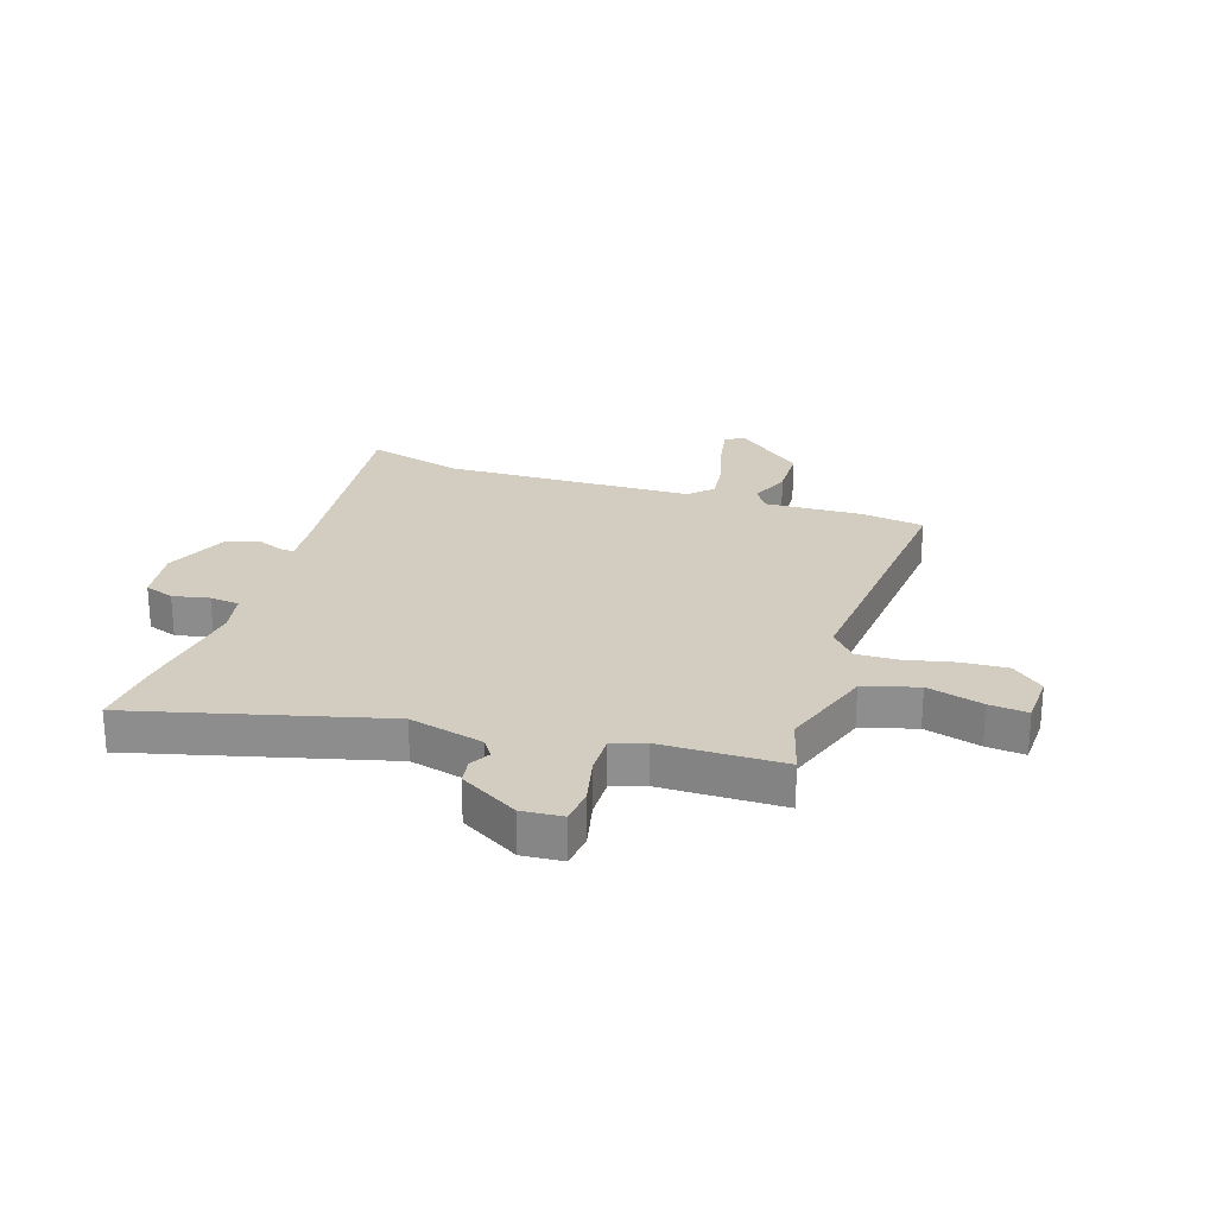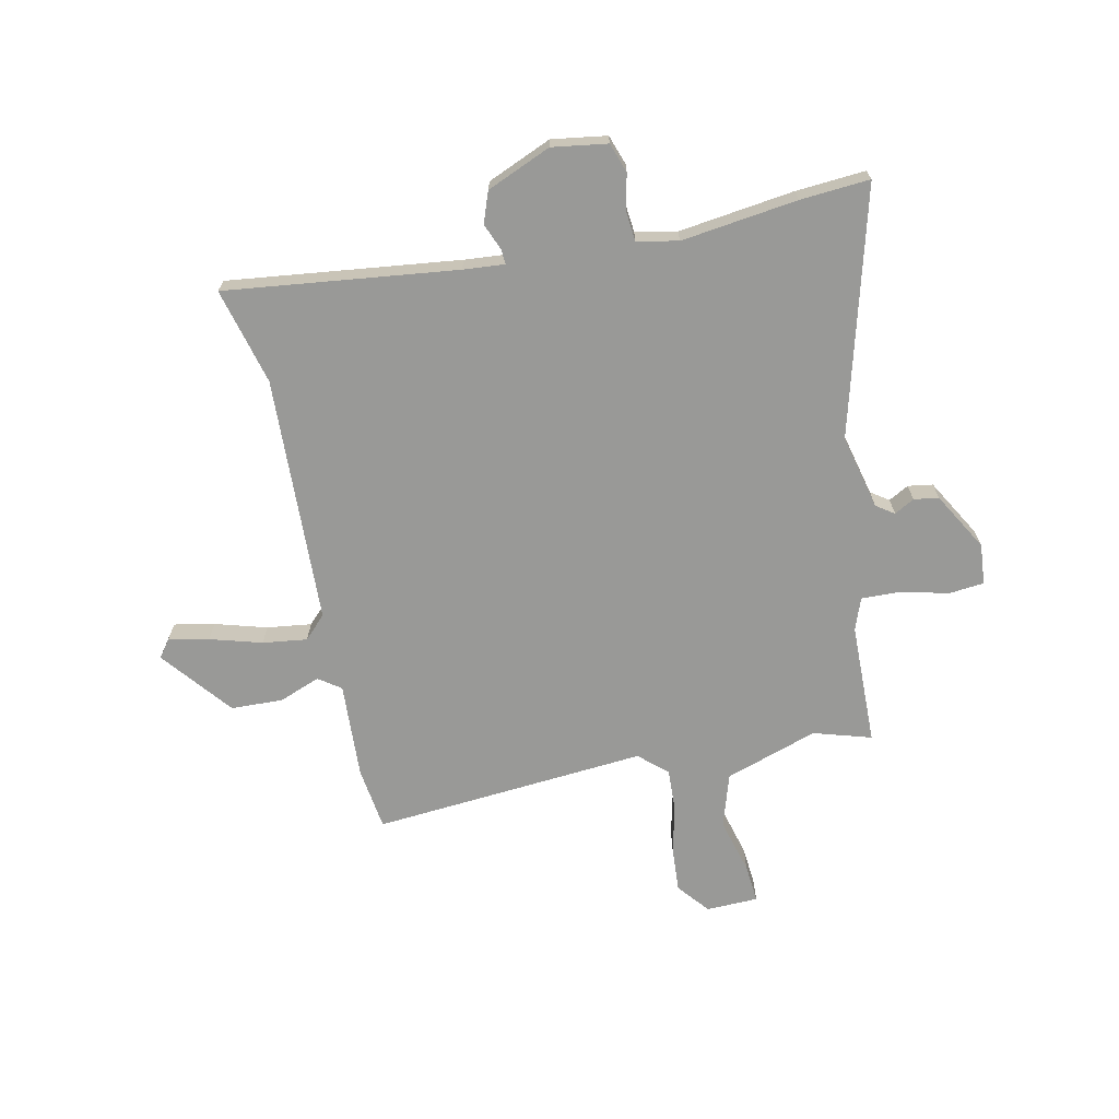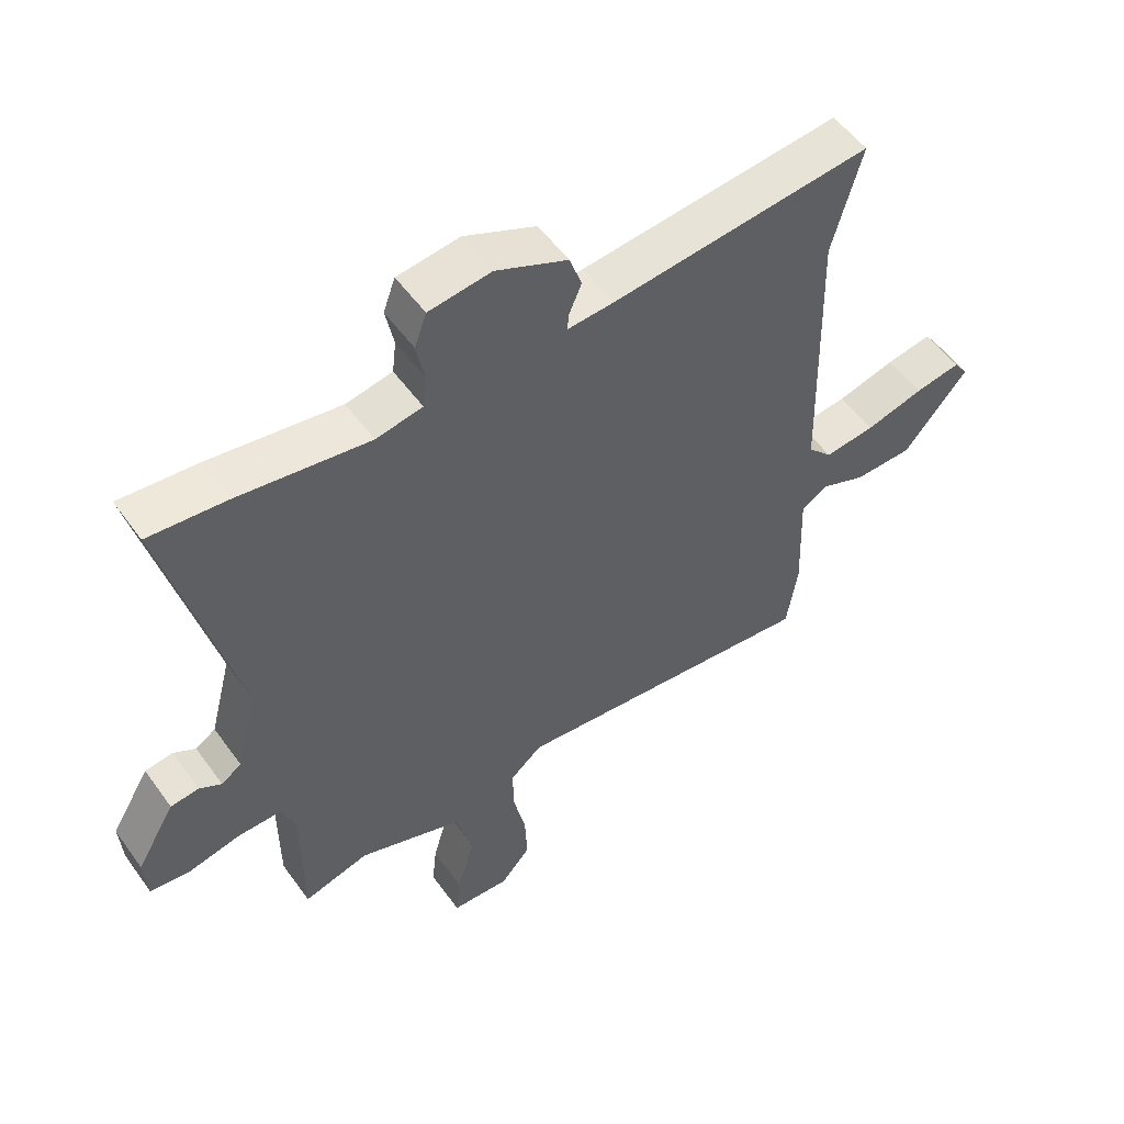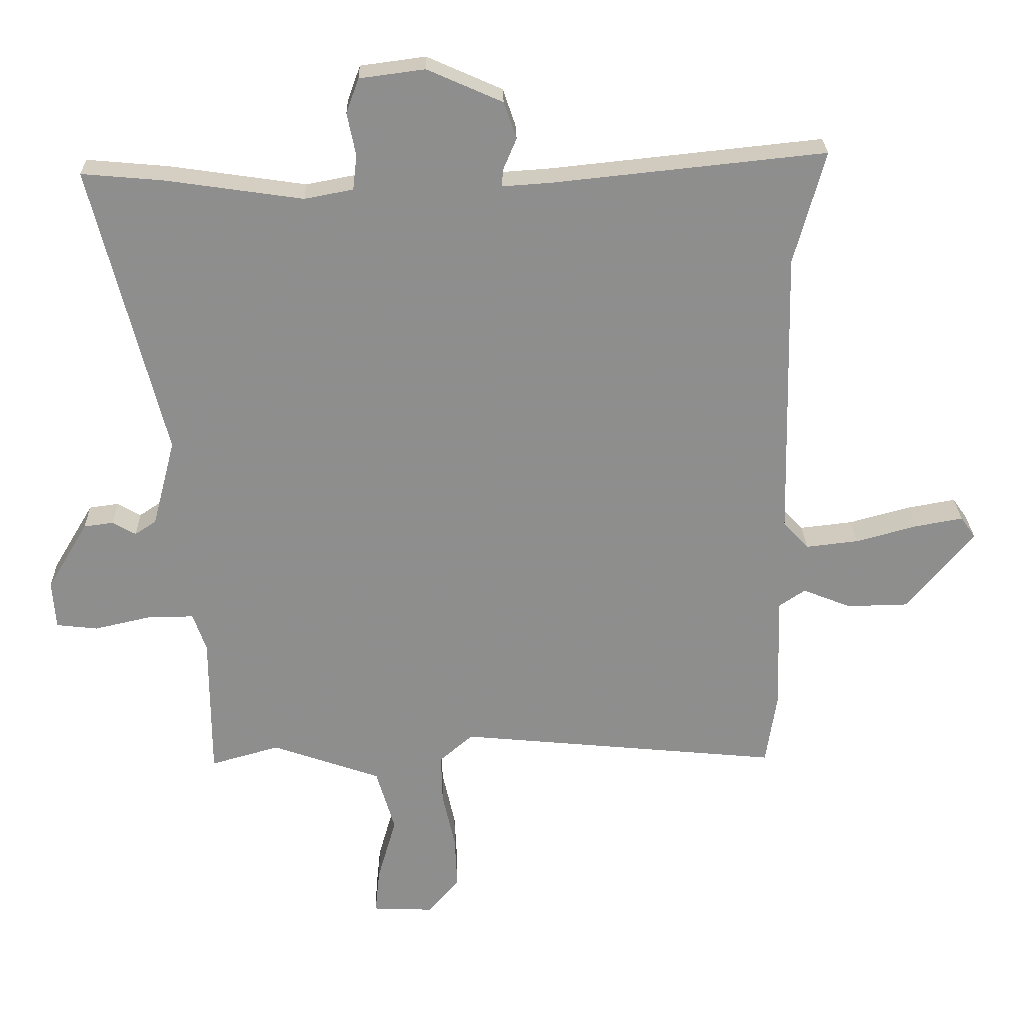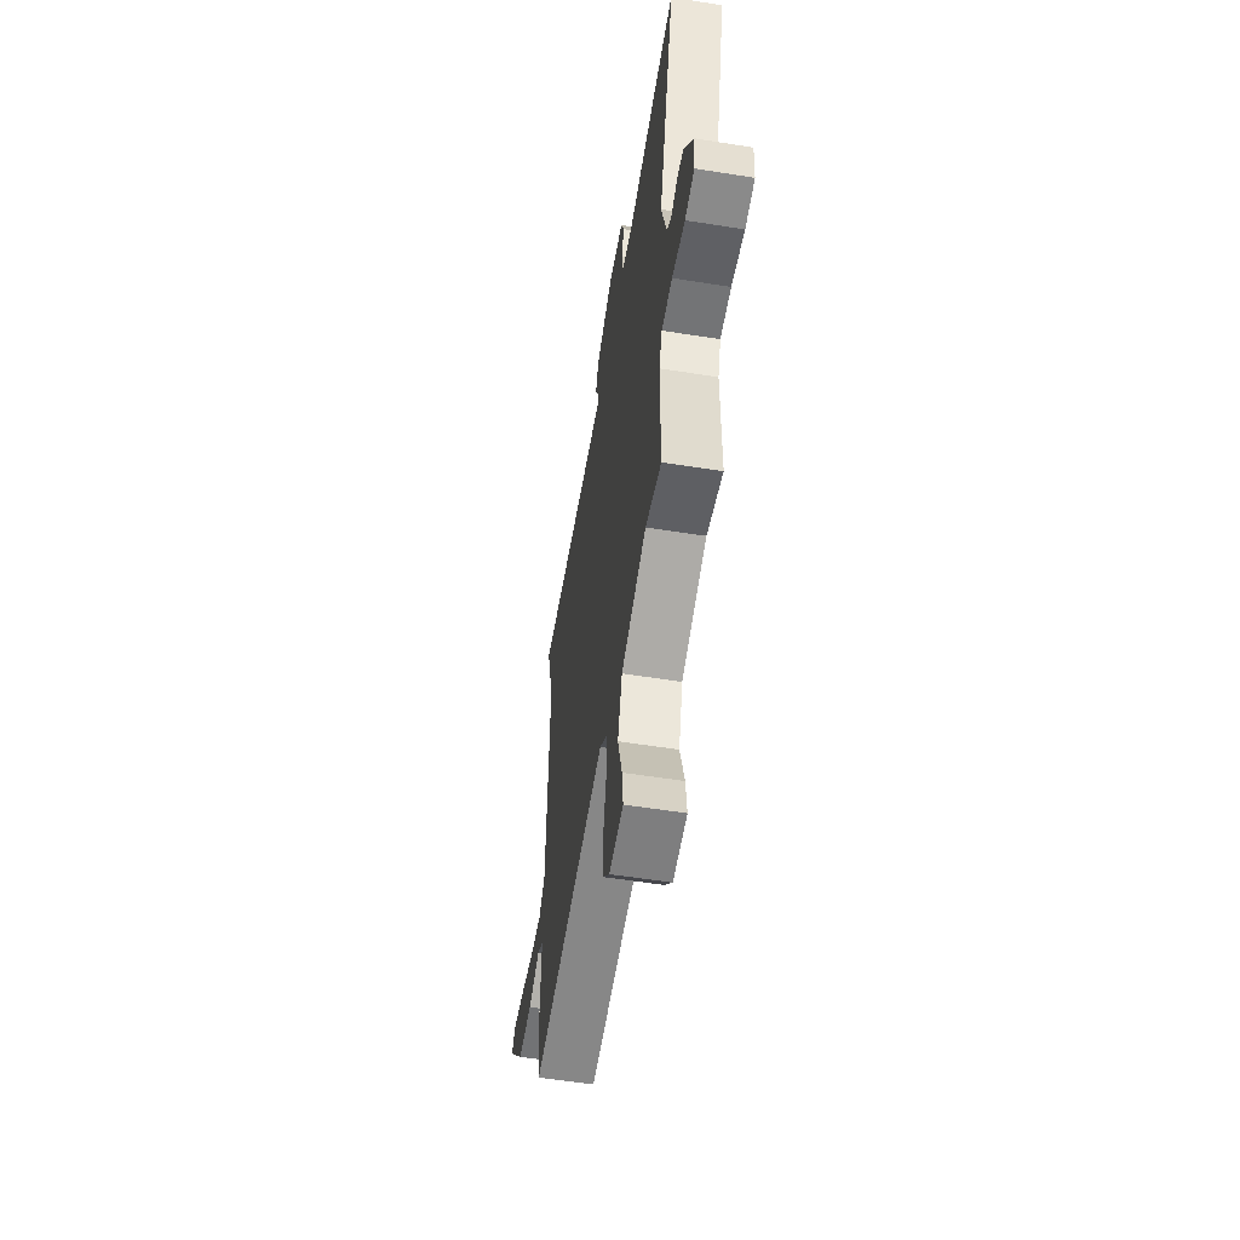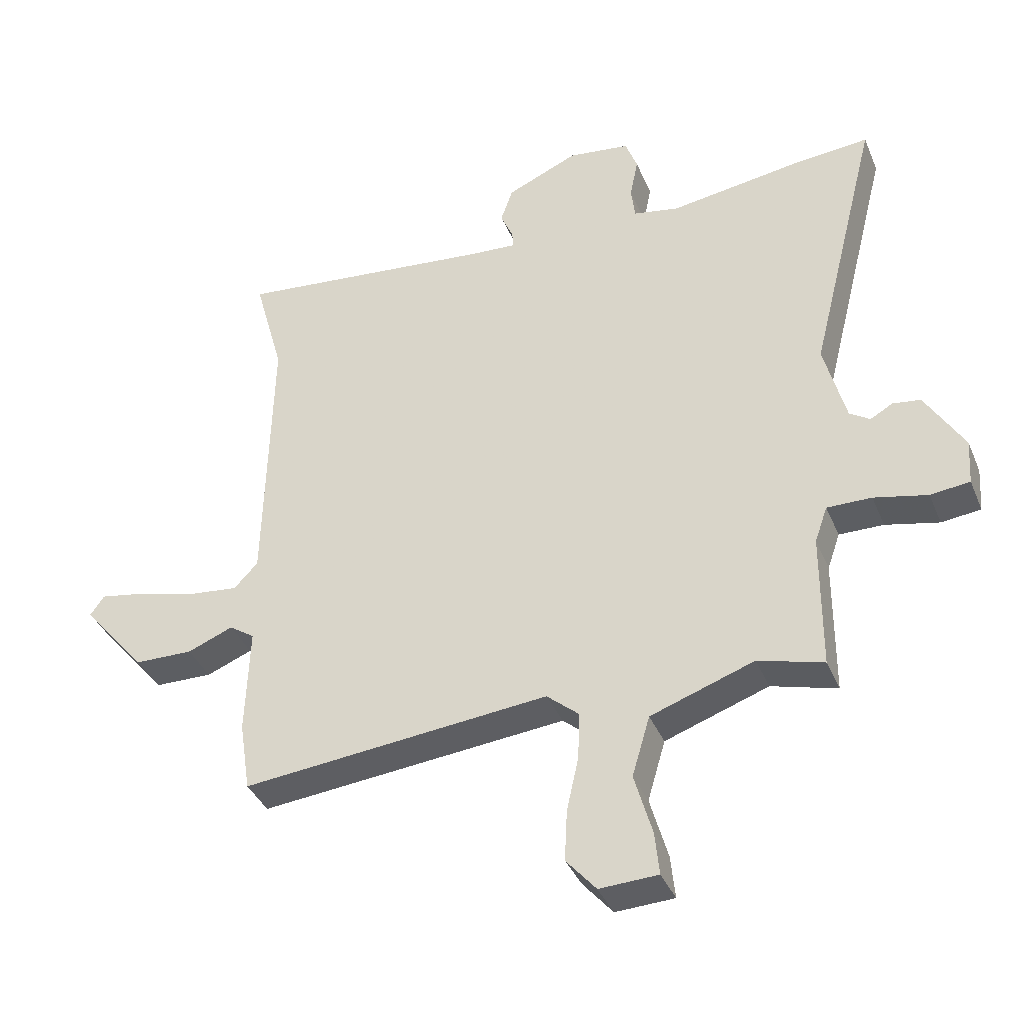
<metadata>
{"format":"obj","ext":"obj","renderer":"f3d","projection":"perspective","resolution":1024,"background":"white","views":[{"elev":24.8,"azim":107.7,"up":"+Y"},{"elev":-68.8,"azim":11.1,"up":"+Y"},{"elev":53.4,"azim":145.1,"up":"+Z"},{"elev":25.2,"azim":178.6,"up":"+Z"},{"elev":-57.0,"azim":80.6,"up":"+Z"},{"elev":-38.1,"azim":21.1,"up":"+Z"}]}
</metadata>
<code>
v -0.459 0.07 -0.503
v -0.476 0.07 -0.392
v -0.47 0.07 -0.221
v -0.51 0.07 -0.194
v -0.582 0.07 -0.223
v -0.674 0.07 -0.221
v -0.775 0.07 -0.1
v -0.753 0.07 -0.069
v -0.681 0.07 -0.082
v -0.589 0.07 -0.107
v -0.51 0.07 -0.116
v -0.472 0.07 -0.076
v -0.462 0.07 0.362
v -0.509 0.07 0.532
v -0.099 0.07 0.489
v -0.026 0.07 0.484
v -0.028 0.07 0.51
v -0.048 0.07 0.557
v -0.029 0.07 0.612
v 0.084 0.07 0.662
v 0.182 0.07 0.649
v 0.201 0.07 0.597
v 0.188 0.07 0.533
v 0.194 0.07 0.481
v 0.267 0.07 0.467
v 0.472 0.07 0.497
v 0.595 0.07 0.508
v 0.485 0.07 0.071
v 0.519 0.07 -0.06
v 0.551 0.07 -0.081
v 0.586 0.07 -0.061
v 0.63 0.07 -0.067
v 0.691 0.07 -0.169
v 0.686 0.07 -0.241
v 0.624 0.07 -0.248
v 0.54 0.07 -0.229
v 0.47 0.07 -0.228
v 0.45 0.07 -0.285
v 0.449 0.07 -0.501
v 0.346 0.07 -0.472
v 0.183 0.07 -0.529
v 0.155 0.07 -0.624
v 0.183 0.07 -0.722
v 0.19 0.07 -0.79
v 0.098 0.07 -0.794
v 0.051 0.07 -0.739
v 0.055 0.07 -0.659
v 0.074 0.07 -0.573
v 0.076 0.07 -0.499
v 0.026 0.07 -0.456
v -0.459 0 -0.503
v -0.476 0 -0.392
v -0.47 0 -0.221
v -0.51 0 -0.194
v -0.582 0 -0.223
v -0.674 0 -0.221
v -0.775 0 -0.1
v -0.753 0 -0.069
v -0.681 0 -0.082
v -0.589 0 -0.107
v -0.51 0 -0.116
v -0.472 0 -0.076
v -0.462 0 0.362
v -0.509 0 0.532
v -0.099 0 0.489
v -0.026 0 0.484
v -0.028 0 0.51
v -0.048 0 0.557
v -0.029 0 0.612
v 0.084 0 0.662
v 0.182 0 0.649
v 0.201 0 0.597
v 0.188 0 0.533
v 0.194 0 0.481
v 0.267 0 0.467
v 0.472 0 0.497
v 0.595 0 0.508
v 0.485 0 0.071
v 0.519 0 -0.06
v 0.551 0 -0.081
v 0.586 0 -0.061
v 0.63 0 -0.067
v 0.691 0 -0.169
v 0.686 0 -0.241
v 0.624 0 -0.248
v 0.54 0 -0.229
v 0.47 0 -0.228
v 0.45 0 -0.285
v 0.449 0 -0.501
v 0.346 0 -0.472
v 0.183 0 -0.529
v 0.155 0 -0.624
v 0.183 0 -0.722
v 0.19 0 -0.79
v 0.098 0 -0.794
v 0.051 0 -0.739
v 0.055 0 -0.659
v 0.074 0 -0.573
v 0.076 0 -0.499
v 0.026 0 -0.456
f 45 46 47 48
f 45 48 49
f 42 43 44 45
f 41 42 45 49
f 40 41 49 50
f 38 39 40
f 37 38 40 50
f 33 34 35 36
f 33 36 37
f 30 31 32 33
f 30 33 37
f 29 30 37 50
f 25 26 27 28
f 24 25 28 29
f 20 21 22 23
f 20 23 24
f 17 18 19 20
f 16 17 20 24
f 13 14 15
f 12 13 15 16
f 7 8 9 10
f 7 10 11
f 4 5 6 7
f 4 7 11
f 3 4 11 12
f 1 2 3
f 16 24 29 50
f 12 16 50
f 1 3 12 50
f 98 97 96 95
f 99 98 95
f 95 94 93 92
f 99 95 92 91
f 100 99 91 90
f 90 89 88
f 100 90 88 87
f 86 85 84 83
f 87 86 83
f 83 82 81 80
f 87 83 80
f 100 87 80 79
f 78 77 76 75
f 79 78 75 74
f 73 72 71 70
f 74 73 70
f 70 69 68 67
f 74 70 67 66
f 65 64 63
f 66 65 63 62
f 60 59 58 57
f 61 60 57
f 57 56 55 54
f 61 57 54
f 62 61 54 53
f 53 52 51
f 100 79 74 66
f 100 66 62
f 100 62 53 51
f 1 51 52 2
f 2 52 53 3
f 3 53 54 4
f 4 54 55 5
f 5 55 56 6
f 6 56 57 7
f 7 57 58 8
f 8 58 59 9
f 9 59 60 10
f 10 60 61 11
f 11 61 62 12
f 12 62 63 13
f 13 63 64 14
f 14 64 65 15
f 15 65 66 16
f 16 66 67 17
f 17 67 68 18
f 18 68 69 19
f 19 69 70 20
f 20 70 71 21
f 21 71 72 22
f 22 72 73 23
f 23 73 74 24
f 24 74 75 25
f 25 75 76 26
f 26 76 77 27
f 27 77 78 28
f 28 78 79 29
f 29 79 80 30
f 30 80 81 31
f 31 81 82 32
f 32 82 83 33
f 33 83 84 34
f 34 84 85 35
f 35 85 86 36
f 36 86 87 37
f 37 87 88 38
f 38 88 89 39
f 39 89 90 40
f 40 90 91 41
f 41 91 92 42
f 42 92 93 43
f 43 93 94 44
f 44 94 95 45
f 45 95 96 46
f 46 96 97 47
f 47 97 98 48
f 48 98 99 49
f 49 99 100 50
f 50 100 51 1

</code>
